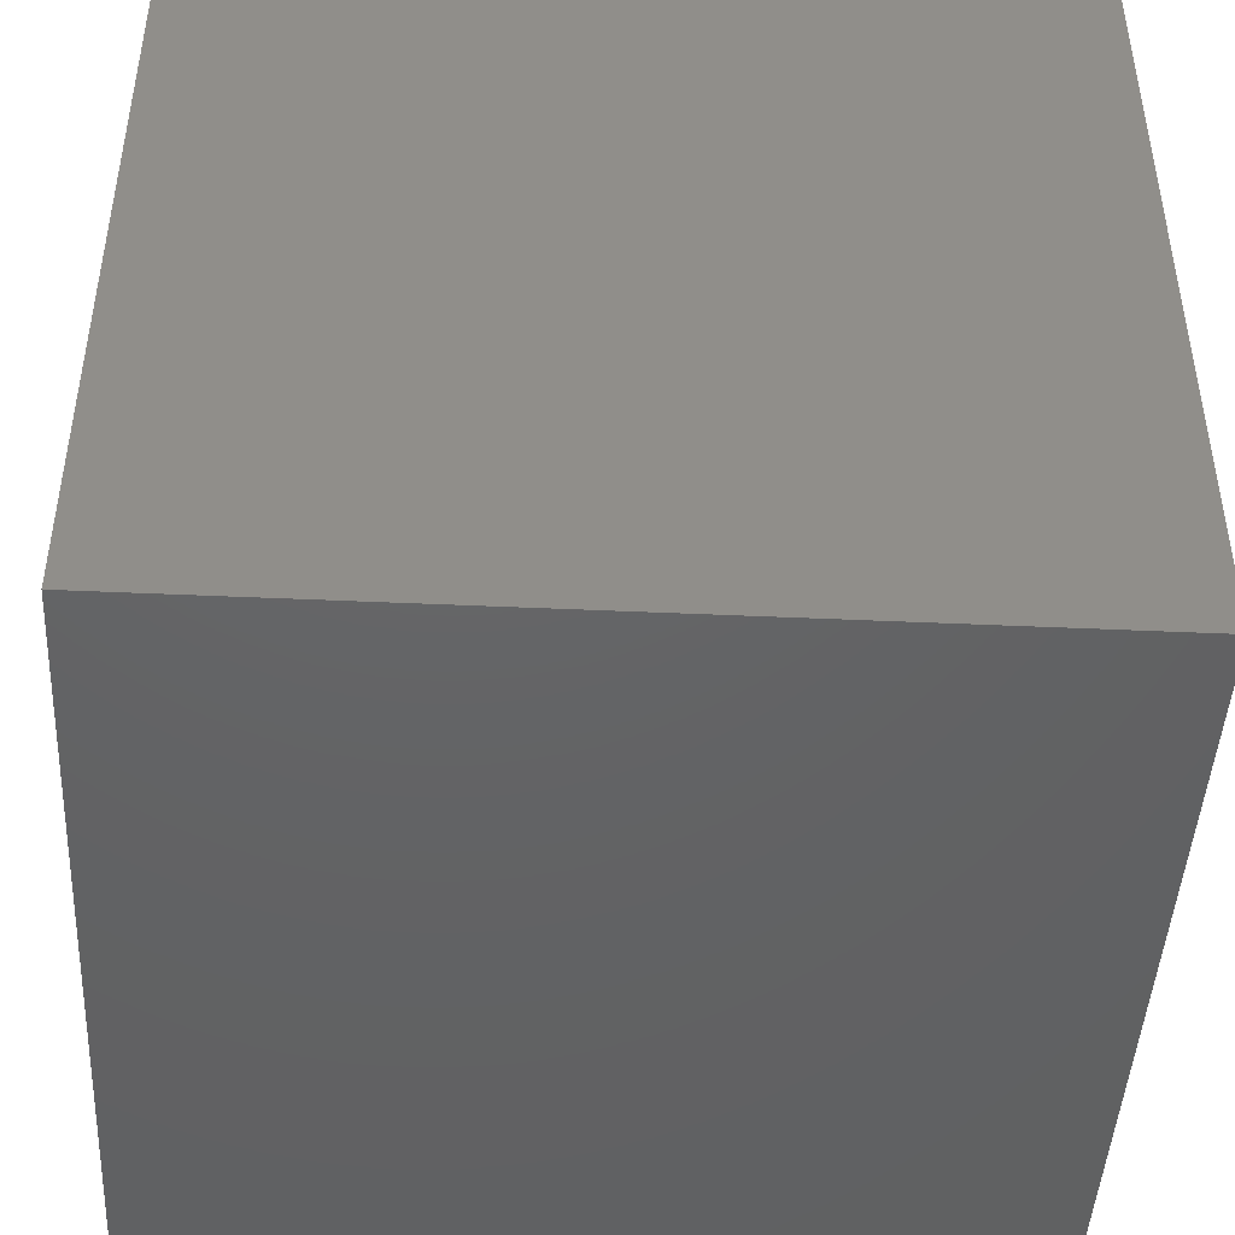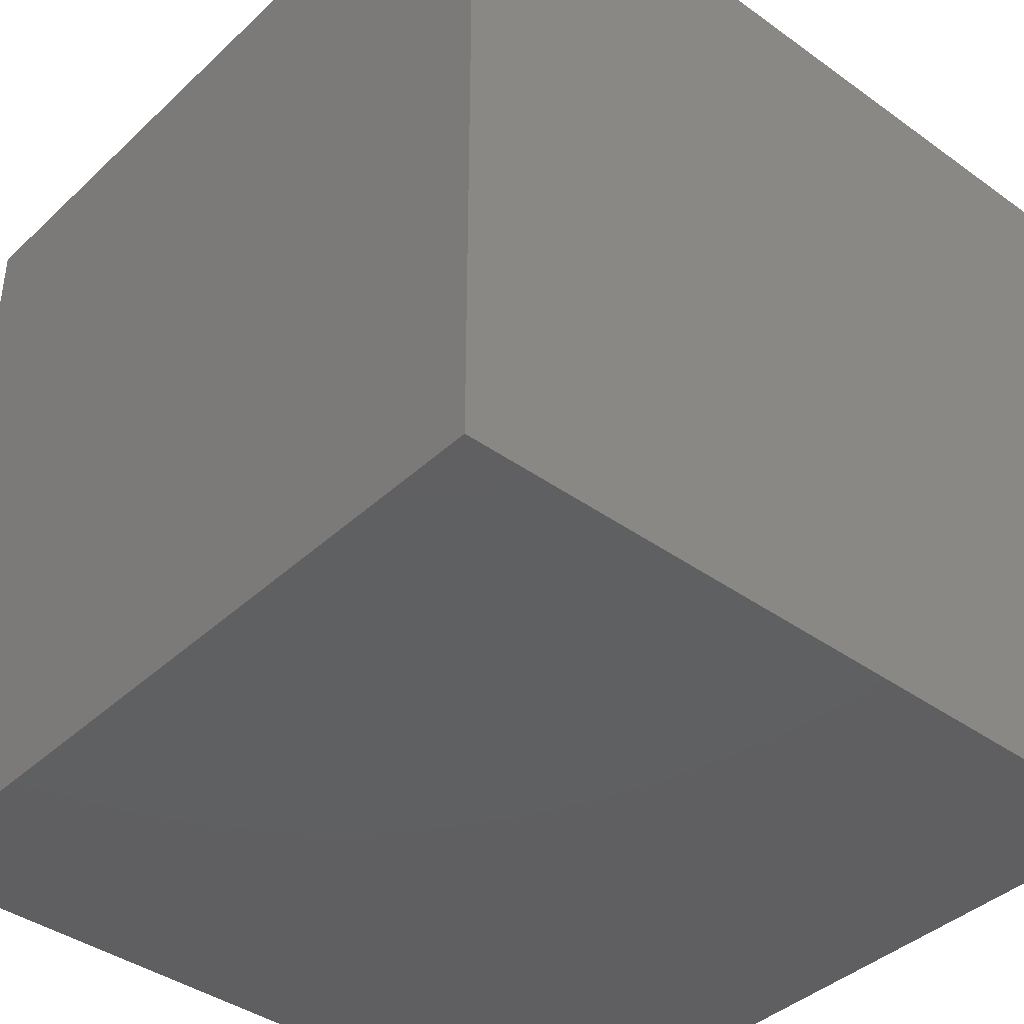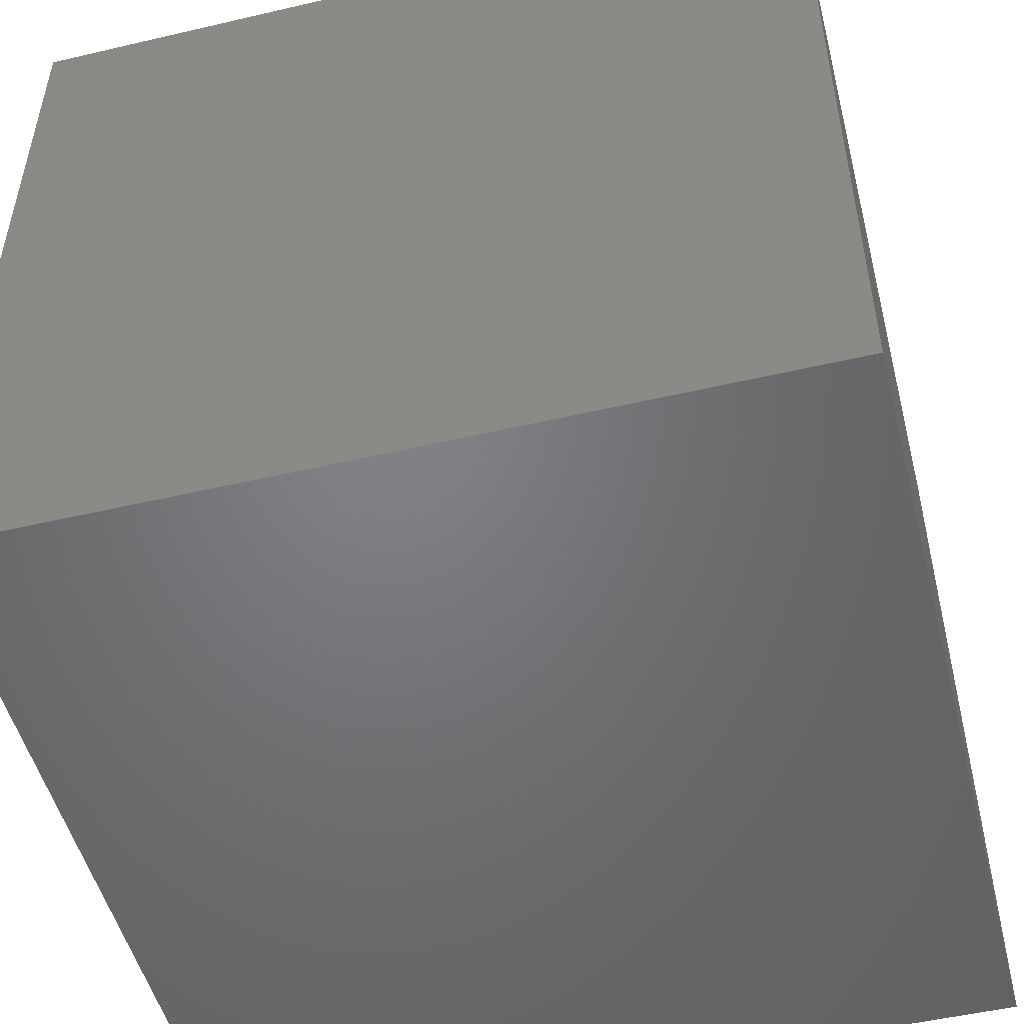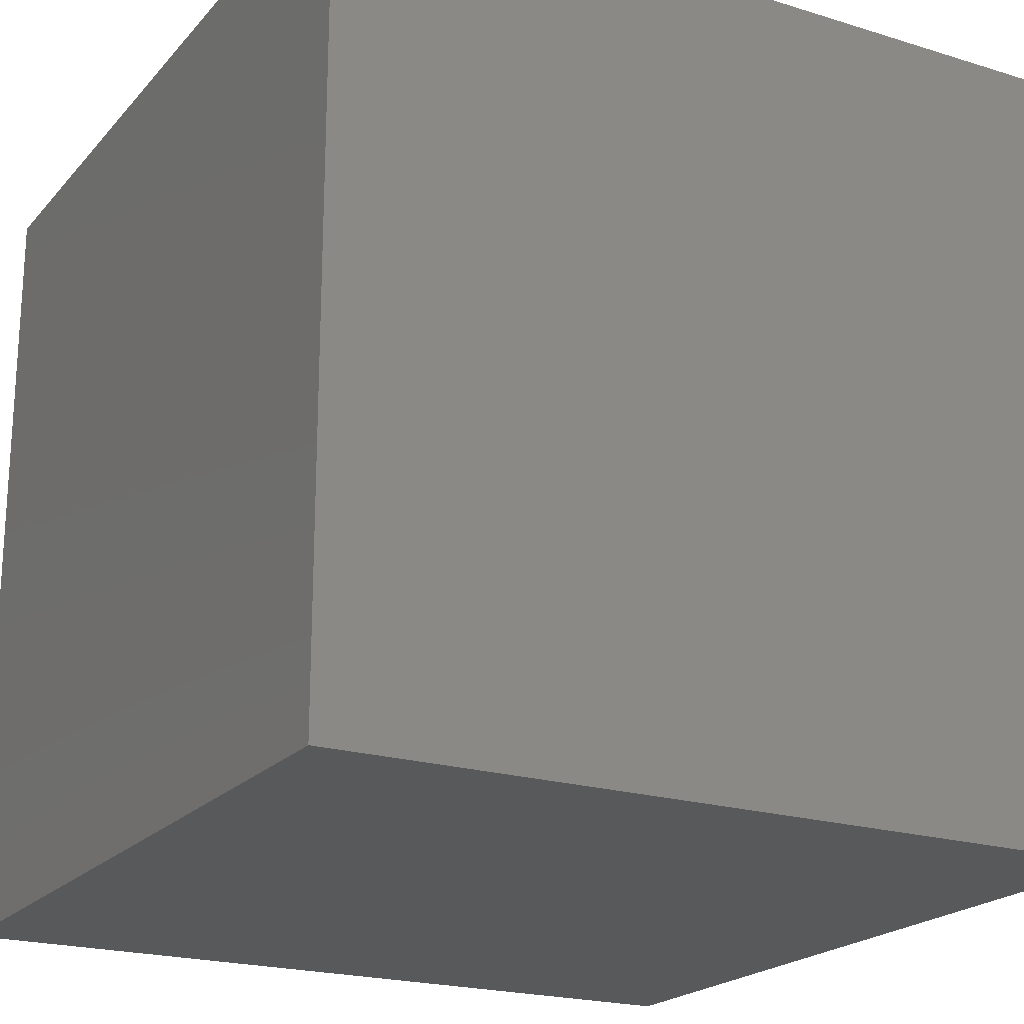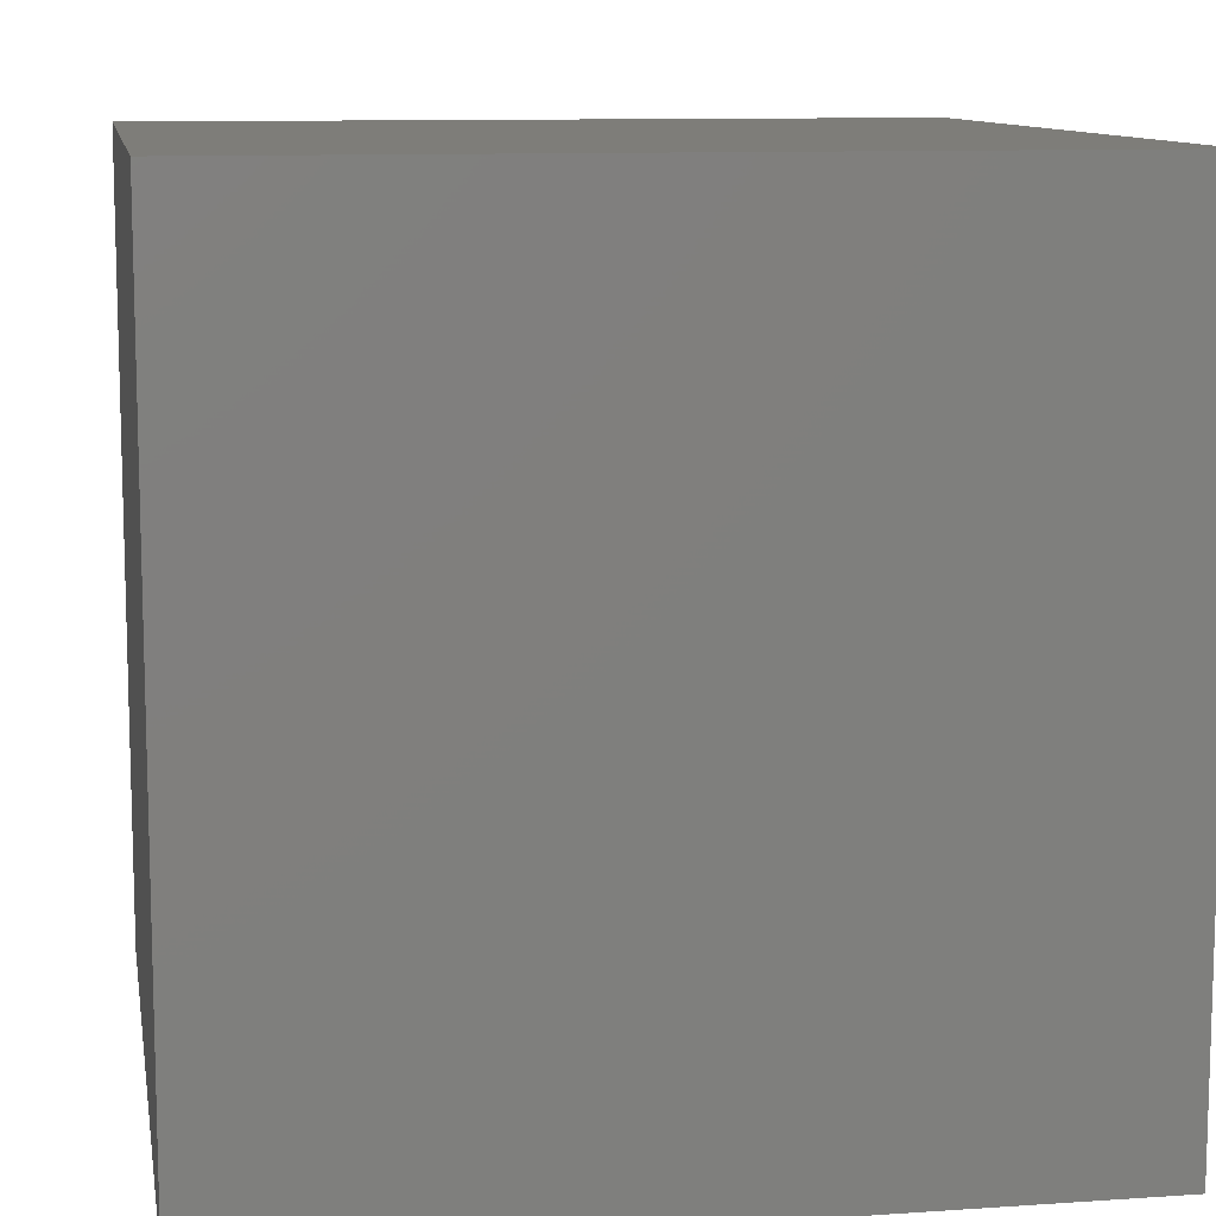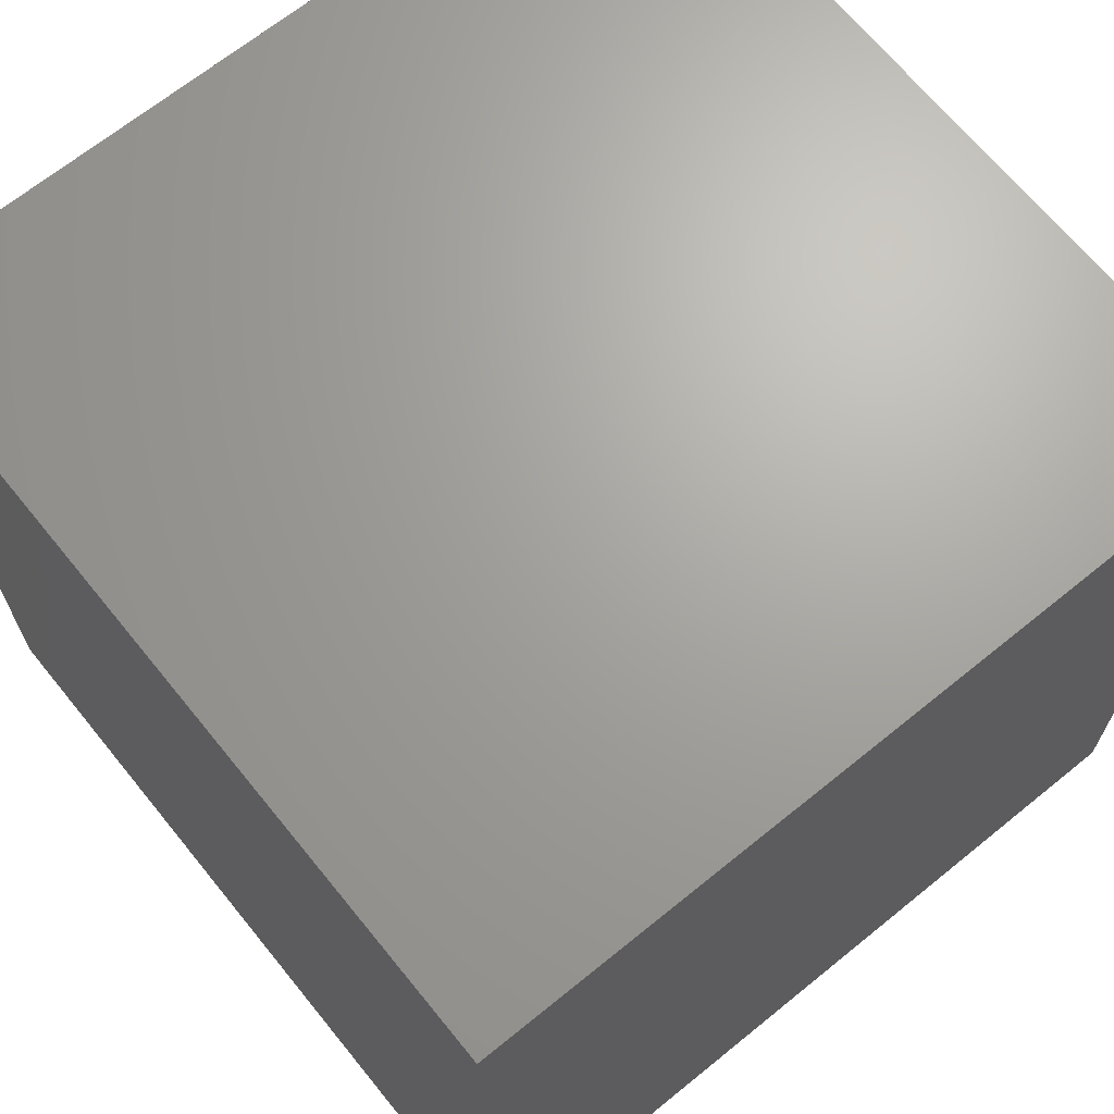
<metadata>
{"format":"stl","ext":"stl","renderer":"f3d","projection":"perspective","resolution":1024,"background":"white","views":[{"elev":-45.4,"azim":-3.0,"up":"+Y"},{"elev":-40.2,"azim":-131.4,"up":"+Y"},{"elev":-50.8,"azim":-165.7,"up":"+Z"},{"elev":-21.0,"azim":61.0,"up":"+Z"},{"elev":10.5,"azim":-9.7,"up":"+Z"},{"elev":67.7,"azim":140.9,"up":"+Y"}]}
</metadata>
<code>
# stl→obj: 8 verts, 12 faces
v 3 -2 -7
v 2 -2 -7
v 3 -3 -7
v 2 -3 -7
v 3 -3 -8
v 2 -3 -8
v 3 -2 -8
v 2 -2 -8
f 1 2 3
f 3 2 4
f 5 6 7
f 7 6 8
f 4 6 3
f 3 6 5
f 2 8 4
f 4 8 6
f 1 7 2
f 2 7 8
f 3 5 1
f 1 5 7

</code>
